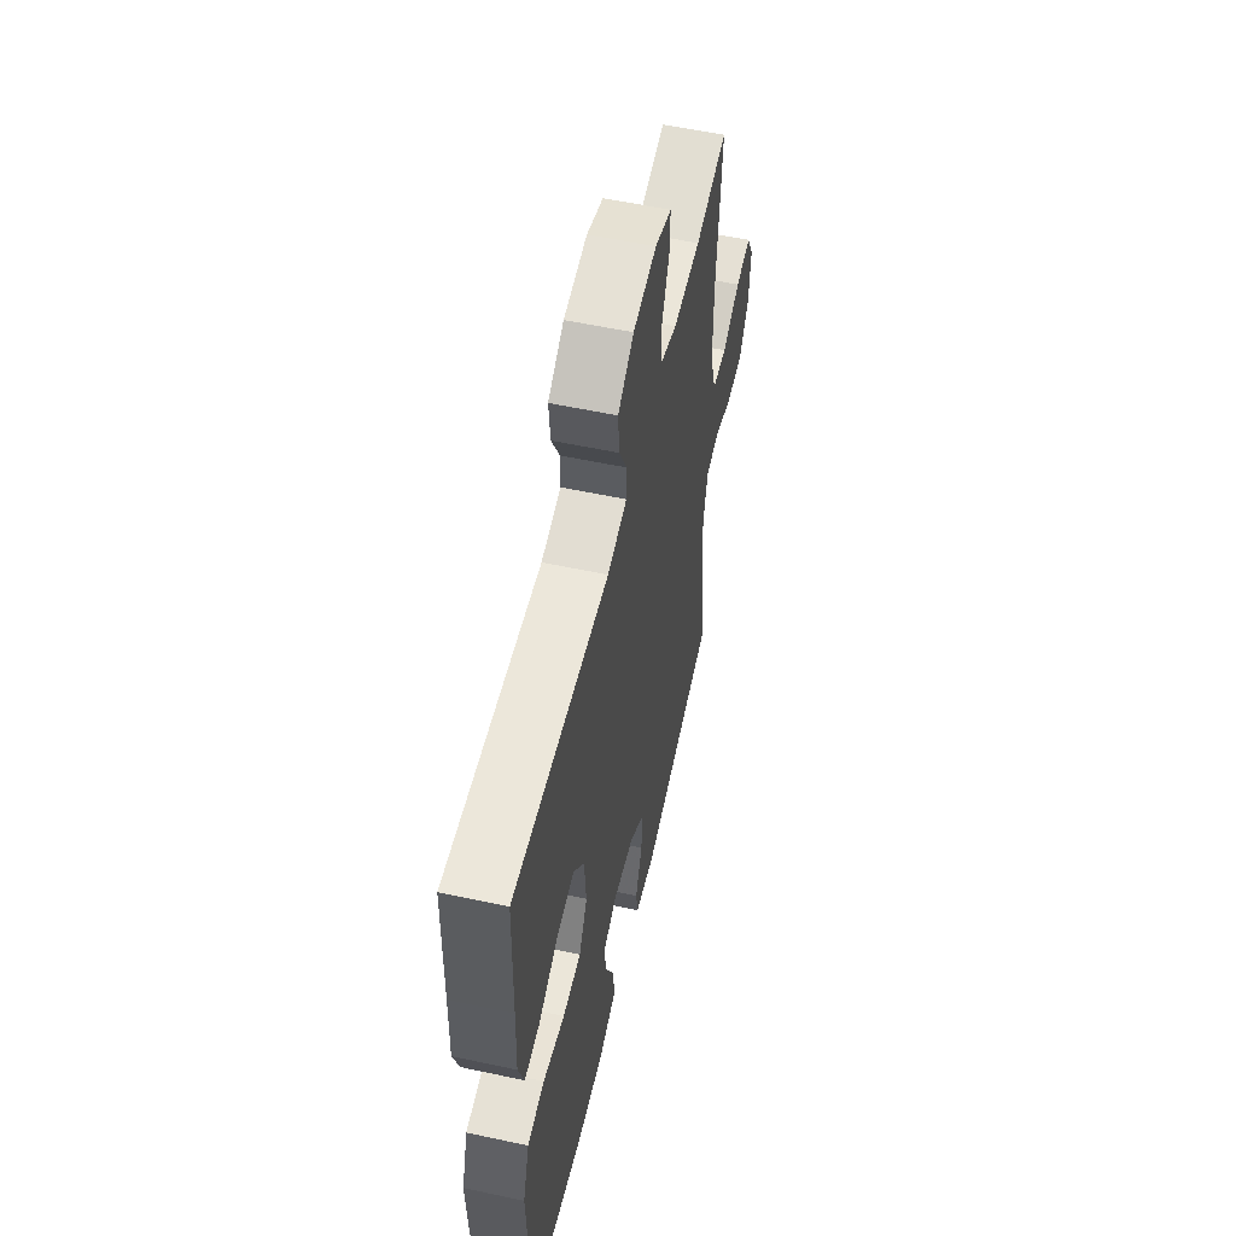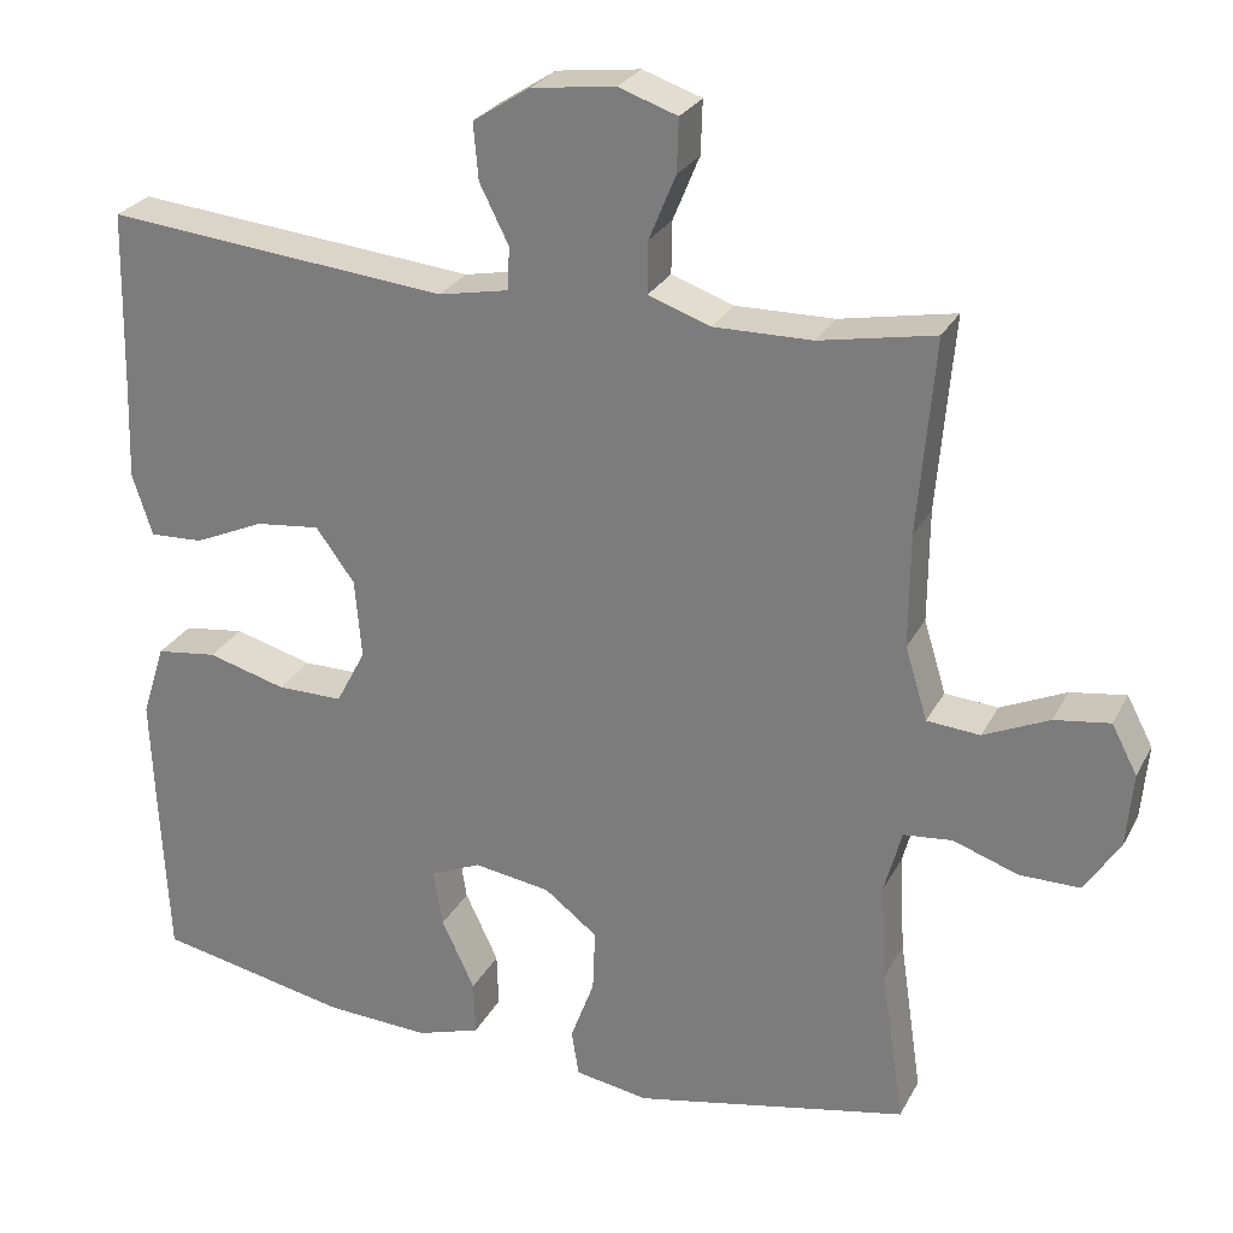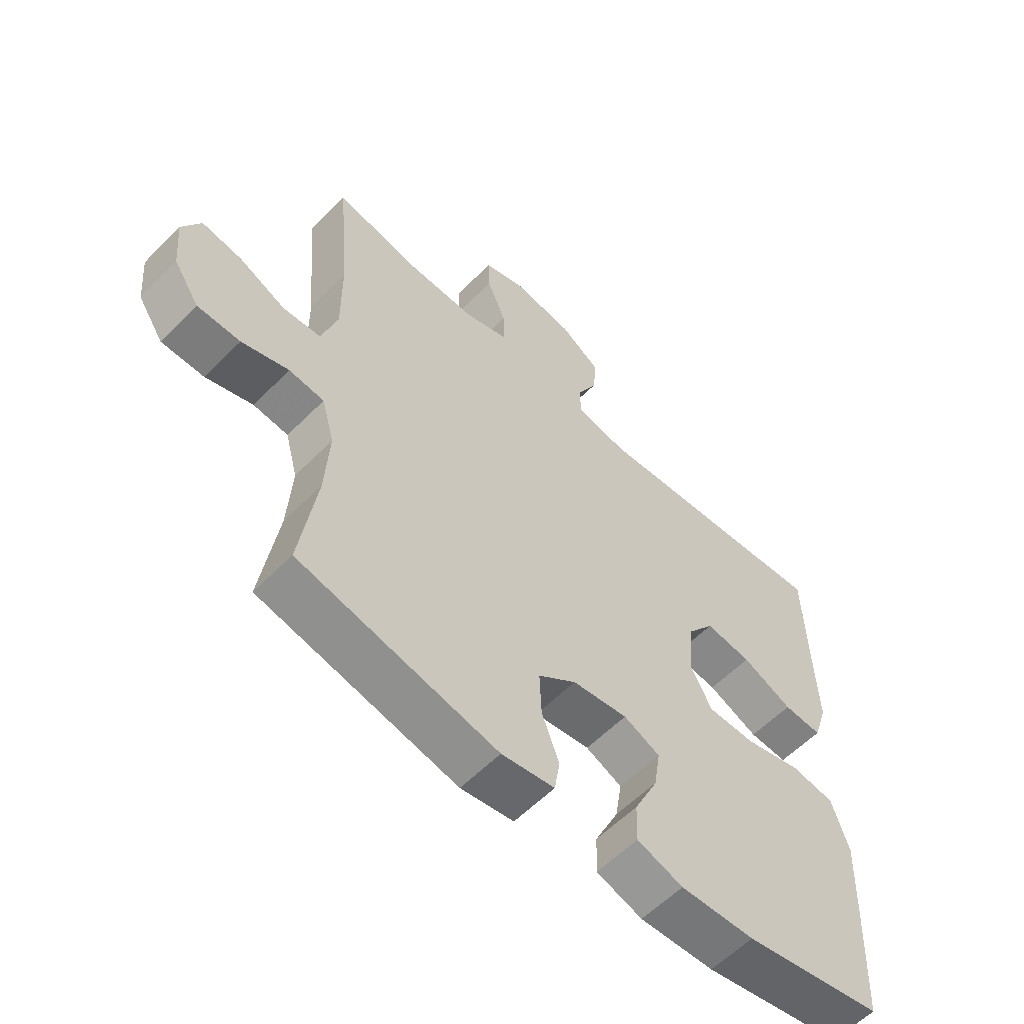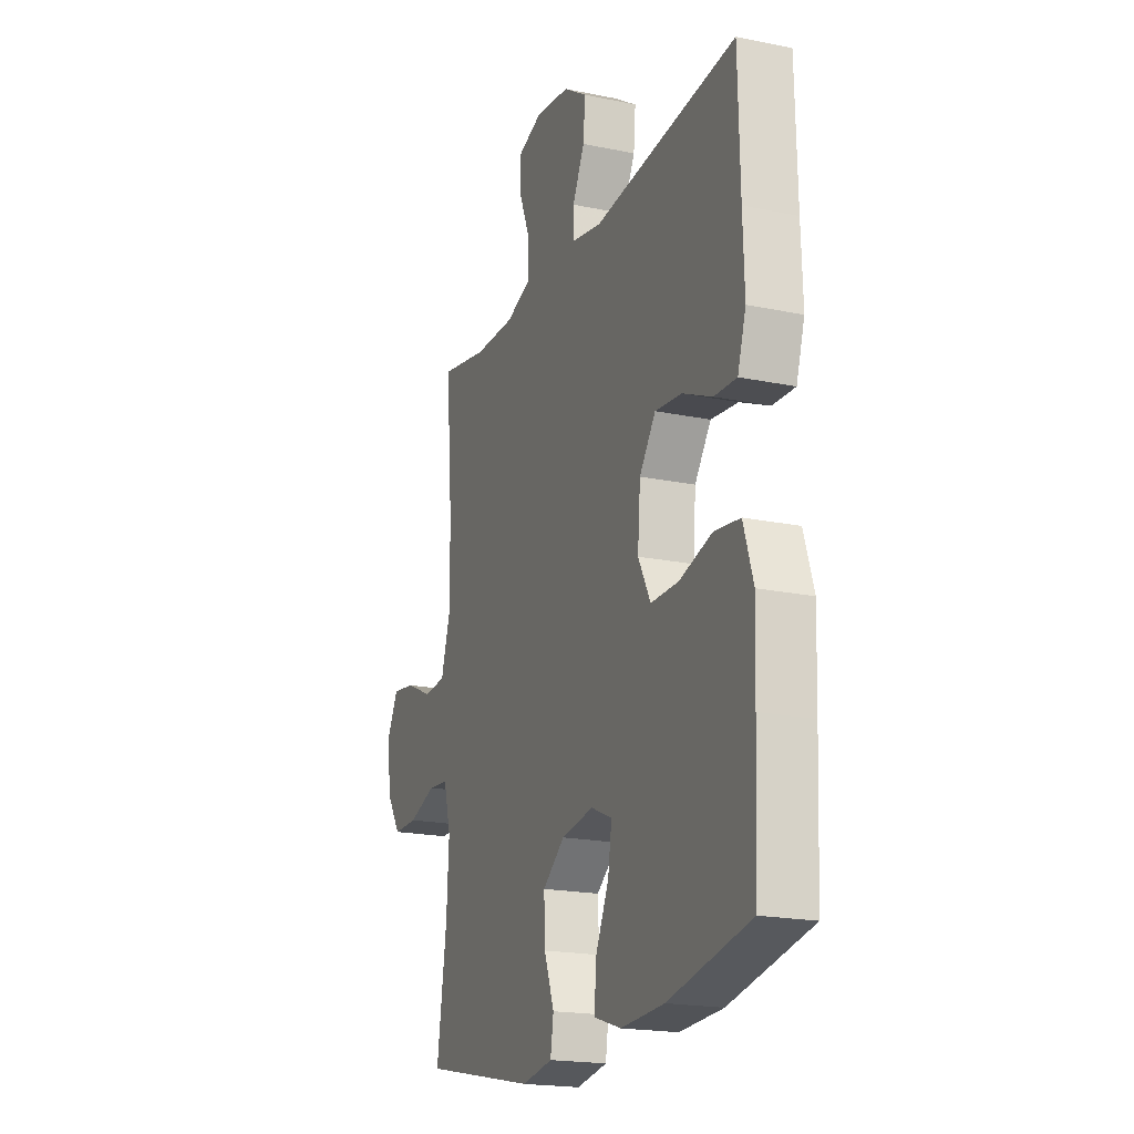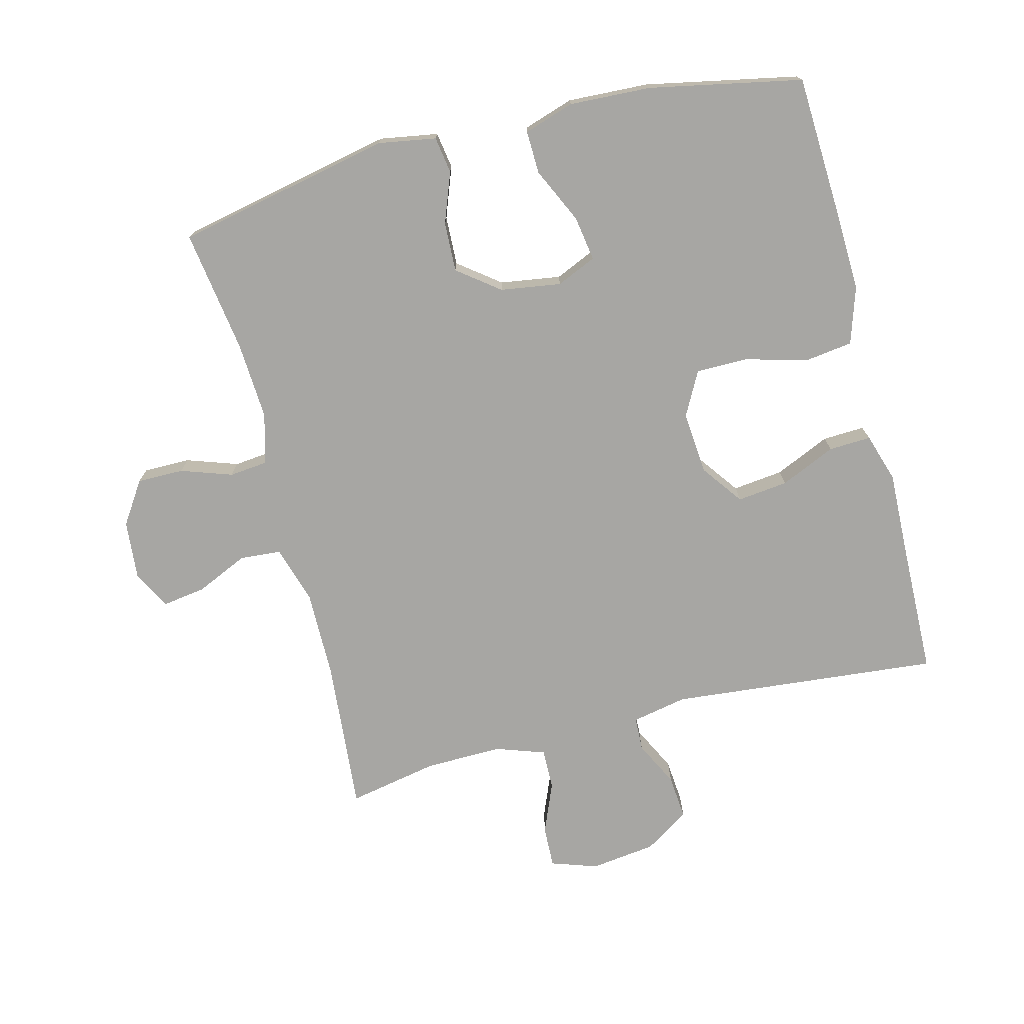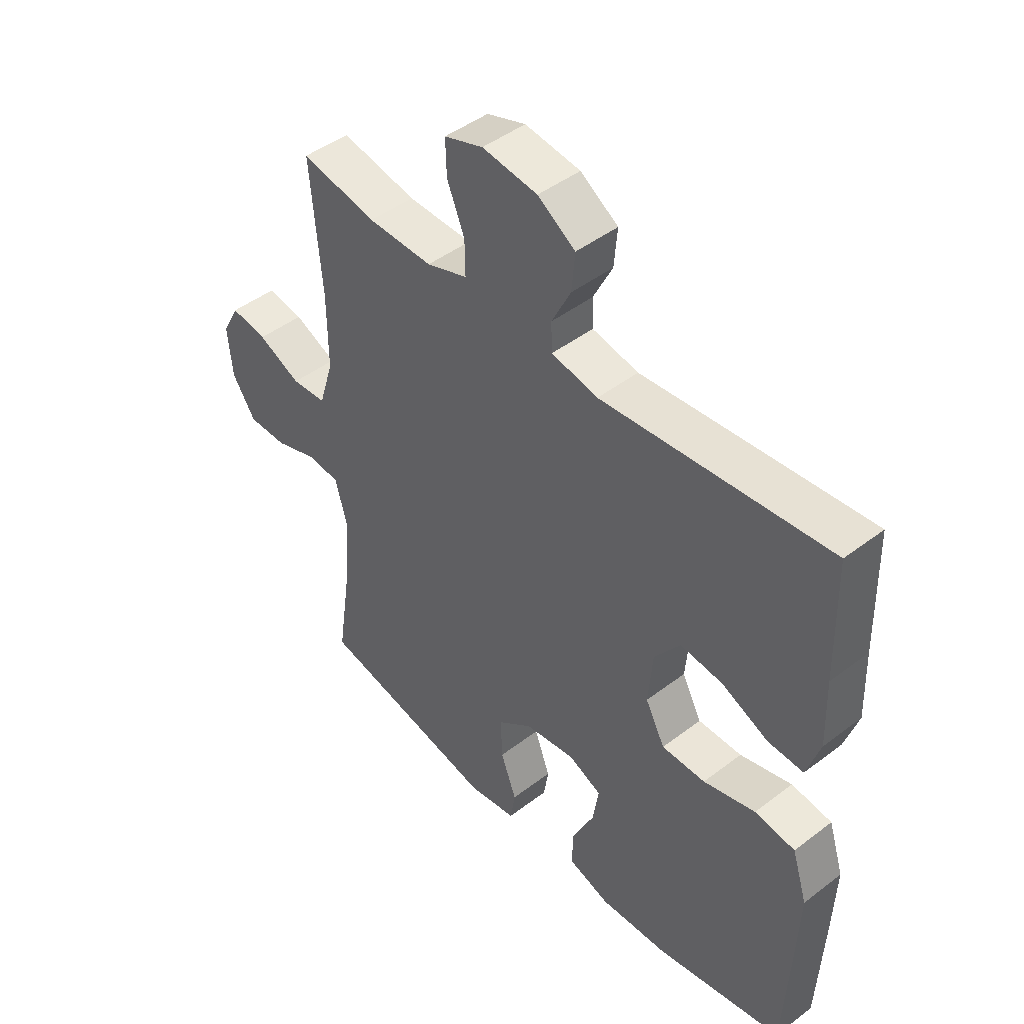
<metadata>
{"format":"obj","ext":"obj","renderer":"f3d","projection":"perspective","resolution":1024,"background":"white","views":[{"elev":56.1,"azim":-77.3,"up":"+Z"},{"elev":26.7,"azim":22.7,"up":"+Z"},{"elev":-58.8,"azim":135.9,"up":"+Z"},{"elev":-19.6,"azim":-111.1,"up":"+Z"},{"elev":-74.1,"azim":-165.7,"up":"+Y"},{"elev":45.7,"azim":-131.3,"up":"+Z"}]}
</metadata>
<code>
v -0.5 0.07 -0.5
v -0.51 0.07 -0.291
v -0.515 0.07 -0.159
v -0.487 0.07 -0.071
v -0.413 0.07 -0.061
v -0.318 0.07 -0.087
v -0.238 0.07 -0.087
v -0.202 0.07 -0.019
v -0.21 0.07 0.077
v -0.257 0.07 0.141
v -0.335 0.07 0.132
v -0.42 0.07 0.094
v -0.485 0.07 0.091
v -0.509 0.07 0.166
v -0.505 0.07 0.287
v -0.5 0.07 0.5
v -0.085 0.07 0.461
v 0 0.07 0.478
v 0.002 0.07 0.53
v -0.033 0.07 0.6
v -0.039 0.07 0.668
v 0.03 0.07 0.713
v 0.131 0.07 0.726
v 0.202 0.07 0.702
v 0.2 0.07 0.638
v 0.168 0.07 0.56
v 0.167 0.07 0.497
v 0.242 0.07 0.471
v 0.361 0.07 0.473
v 0.5 0.07 0.5
v 0.48 0.07 0.265
v 0.479 0.07 0.128
v 0.506 0.07 0.04
v 0.57 0.07 0.035
v 0.649 0.07 0.071
v 0.716 0.07 0.081
v 0.747 0.07 0.022
v 0.739 0.07 -0.069
v 0.696 0.07 -0.134
v 0.624 0.07 -0.134
v 0.545 0.07 -0.107
v 0.486 0.07 -0.113
v 0.465 0.07 -0.191
v 0.472 0.07 -0.31
v 0.5 0.07 -0.5
v 0.168 0.07 -0.569
v 0.079 0.07 -0.554
v 0.07 0.07 -0.498
v 0.099 0.07 -0.42
v 0.102 0.07 -0.344
v 0.038 0.07 -0.295
v -0.055 0.07 -0.281
v -0.116 0.07 -0.308
v -0.105 0.07 -0.377
v -0.065 0.07 -0.462
v -0.063 0.07 -0.528
v -0.14 0.07 -0.553
v -0.265 0.07 -0.547
v -0.5 0 -0.5
v -0.51 0 -0.291
v -0.515 0 -0.159
v -0.487 0 -0.071
v -0.413 0 -0.061
v -0.318 0 -0.087
v -0.238 0 -0.087
v -0.202 0 -0.019
v -0.21 0 0.077
v -0.257 0 0.141
v -0.335 0 0.132
v -0.42 0 0.094
v -0.485 0 0.091
v -0.509 0 0.166
v -0.505 0 0.287
v -0.5 0 0.5
v -0.085 0 0.461
v 0 0 0.478
v 0.002 0 0.53
v -0.033 0 0.6
v -0.039 0 0.668
v 0.03 0 0.713
v 0.131 0 0.726
v 0.202 0 0.702
v 0.2 0 0.638
v 0.168 0 0.56
v 0.167 0 0.497
v 0.242 0 0.471
v 0.361 0 0.473
v 0.5 0 0.5
v 0.48 0 0.265
v 0.479 0 0.128
v 0.506 0 0.04
v 0.57 0 0.035
v 0.649 0 0.071
v 0.716 0 0.081
v 0.747 0 0.022
v 0.739 0 -0.069
v 0.696 0 -0.134
v 0.624 0 -0.134
v 0.545 0 -0.107
v 0.486 0 -0.113
v 0.465 0 -0.191
v 0.472 0 -0.31
v 0.5 0 -0.5
v 0.168 0 -0.569
v 0.079 0 -0.554
v 0.07 0 -0.498
v 0.099 0 -0.42
v 0.102 0 -0.344
v 0.038 0 -0.295
v -0.055 0 -0.281
v -0.116 0 -0.308
v -0.105 0 -0.377
v -0.065 0 -0.462
v -0.063 0 -0.528
v -0.14 0 -0.553
v -0.265 0 -0.547
f 54 55 56 57
f 53 54 57 58
f 46 47 48 49
f 44 45 46 49
f 43 44 49 50
f 42 43 50 51
f 38 39 40 41
f 38 41 42
f 37 38 42
f 34 35 36 37
f 34 37 42 51
f 29 30 31
f 28 29 31 32
f 27 28 32 33
f 23 24 25 26
f 23 26 27
f 22 23 27
f 19 20 21 22
f 18 19 22 27
f 17 18 27 33
f 15 16 17 33
f 11 12 13 14
f 10 11 14 15
f 3 4 5 6
f 3 6 7
f 2 3 7
f 53 58 1 2
f 52 53 2 7
f 33 34 51 52
f 33 52 7 8
f 10 15 33
f 9 10 33
f 8 9 33
f 115 114 113 112
f 116 115 112 111
f 107 106 105 104
f 107 104 103 102
f 108 107 102 101
f 109 108 101 100
f 99 98 97 96
f 100 99 96
f 100 96 95
f 95 94 93 92
f 109 100 95 92
f 89 88 87
f 90 89 87 86
f 91 90 86 85
f 84 83 82 81
f 85 84 81
f 85 81 80
f 80 79 78 77
f 85 80 77 76
f 91 85 76 75
f 91 75 74 73
f 72 71 70 69
f 73 72 69 68
f 64 63 62 61
f 65 64 61
f 65 61 60
f 60 59 116 111
f 65 60 111 110
f 110 109 92 91
f 66 65 110 91
f 91 73 68
f 91 68 67
f 91 67 66
f 1 59 60 2
f 2 60 61 3
f 3 61 62 4
f 4 62 63 5
f 5 63 64 6
f 6 64 65 7
f 7 65 66 8
f 8 66 67 9
f 9 67 68 10
f 10 68 69 11
f 11 69 70 12
f 12 70 71 13
f 13 71 72 14
f 14 72 73 15
f 15 73 74 16
f 16 74 75 17
f 17 75 76 18
f 18 76 77 19
f 19 77 78 20
f 20 78 79 21
f 21 79 80 22
f 22 80 81 23
f 23 81 82 24
f 24 82 83 25
f 25 83 84 26
f 26 84 85 27
f 27 85 86 28
f 28 86 87 29
f 29 87 88 30
f 30 88 89 31
f 31 89 90 32
f 32 90 91 33
f 33 91 92 34
f 34 92 93 35
f 35 93 94 36
f 36 94 95 37
f 37 95 96 38
f 38 96 97 39
f 39 97 98 40
f 40 98 99 41
f 41 99 100 42
f 42 100 101 43
f 43 101 102 44
f 44 102 103 45
f 45 103 104 46
f 46 104 105 47
f 47 105 106 48
f 48 106 107 49
f 49 107 108 50
f 50 108 109 51
f 51 109 110 52
f 52 110 111 53
f 53 111 112 54
f 54 112 113 55
f 55 113 114 56
f 56 114 115 57
f 57 115 116 58
f 58 116 59 1

</code>
